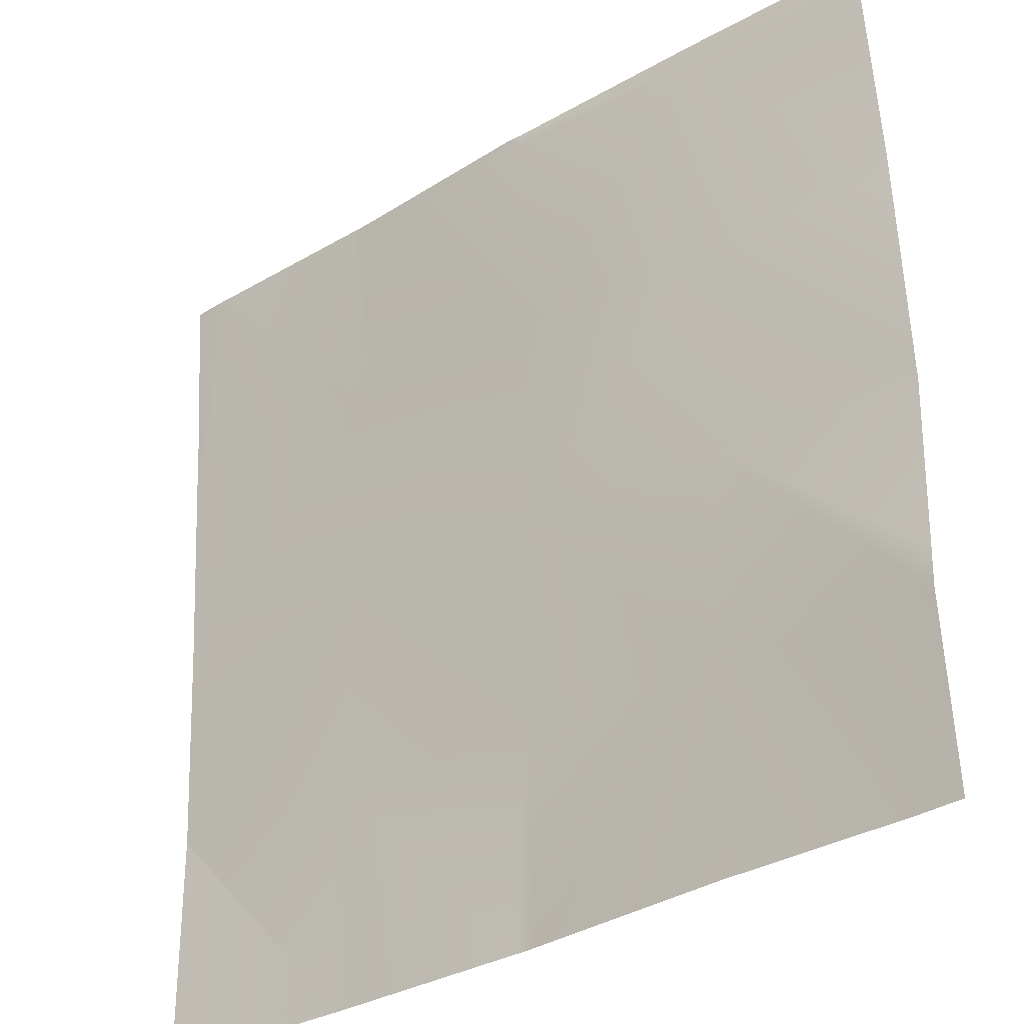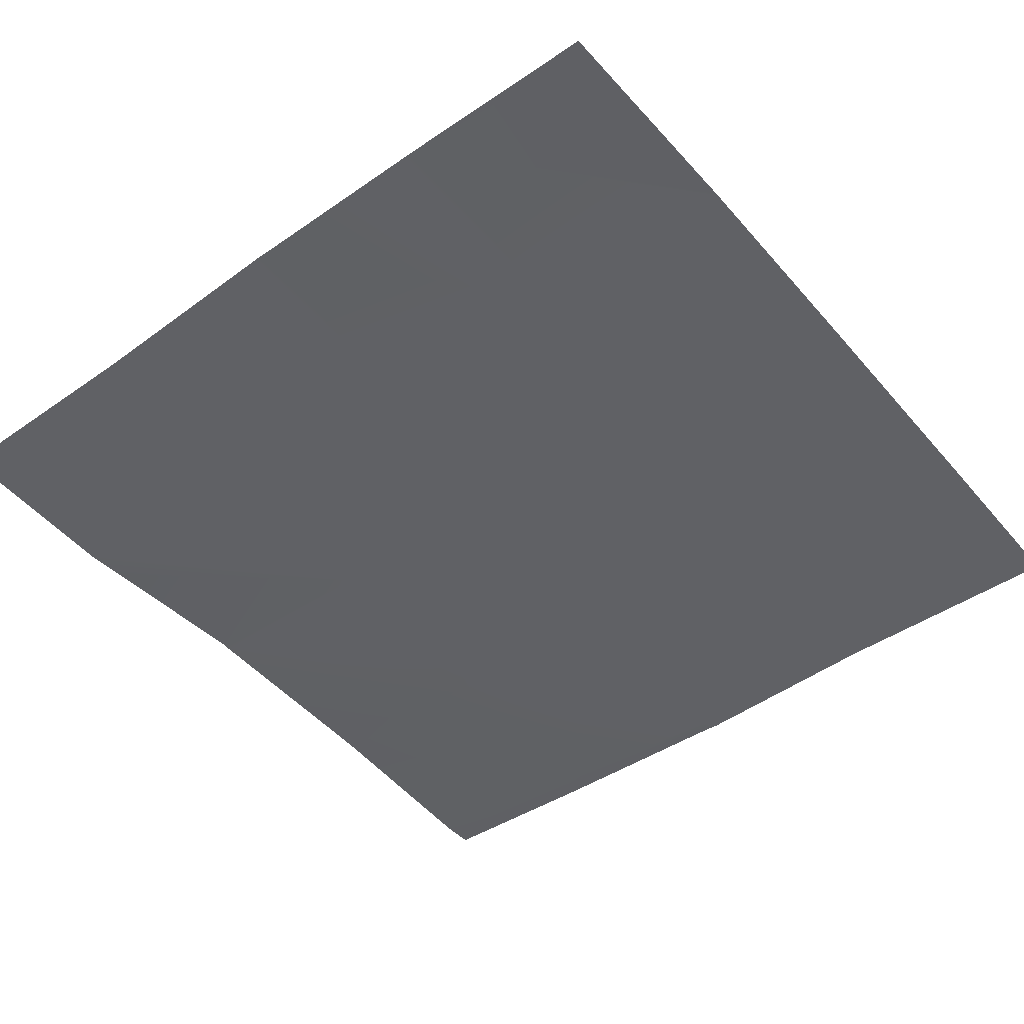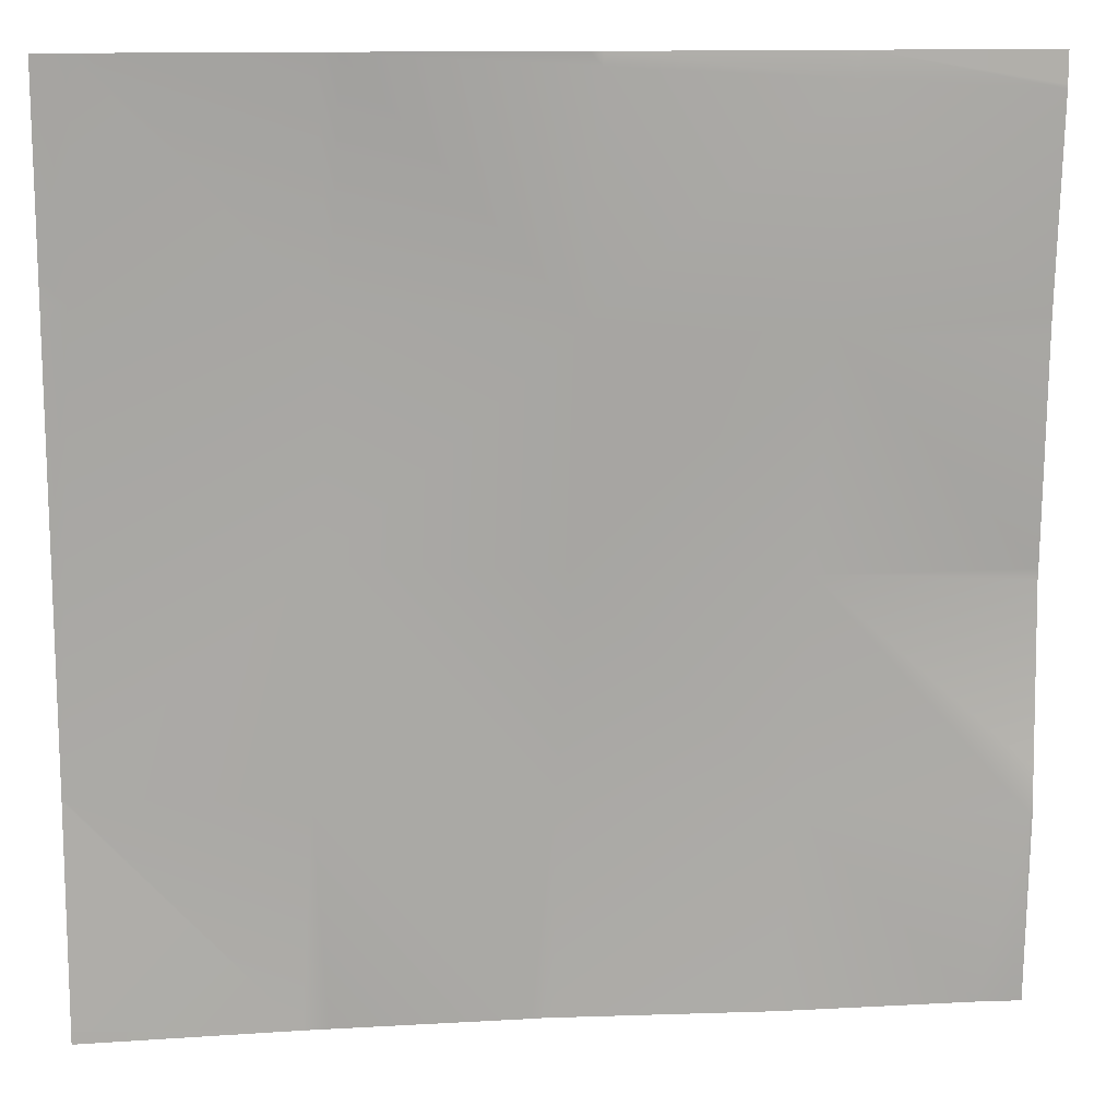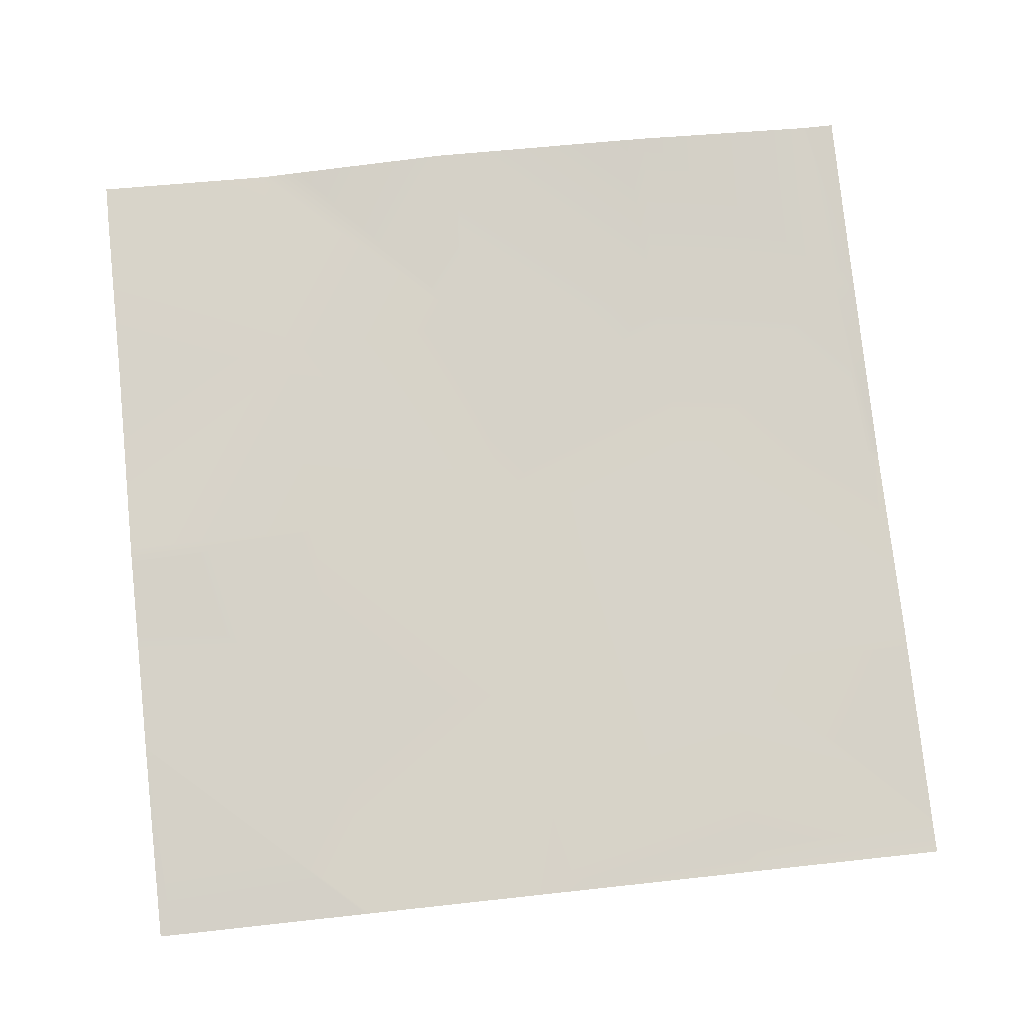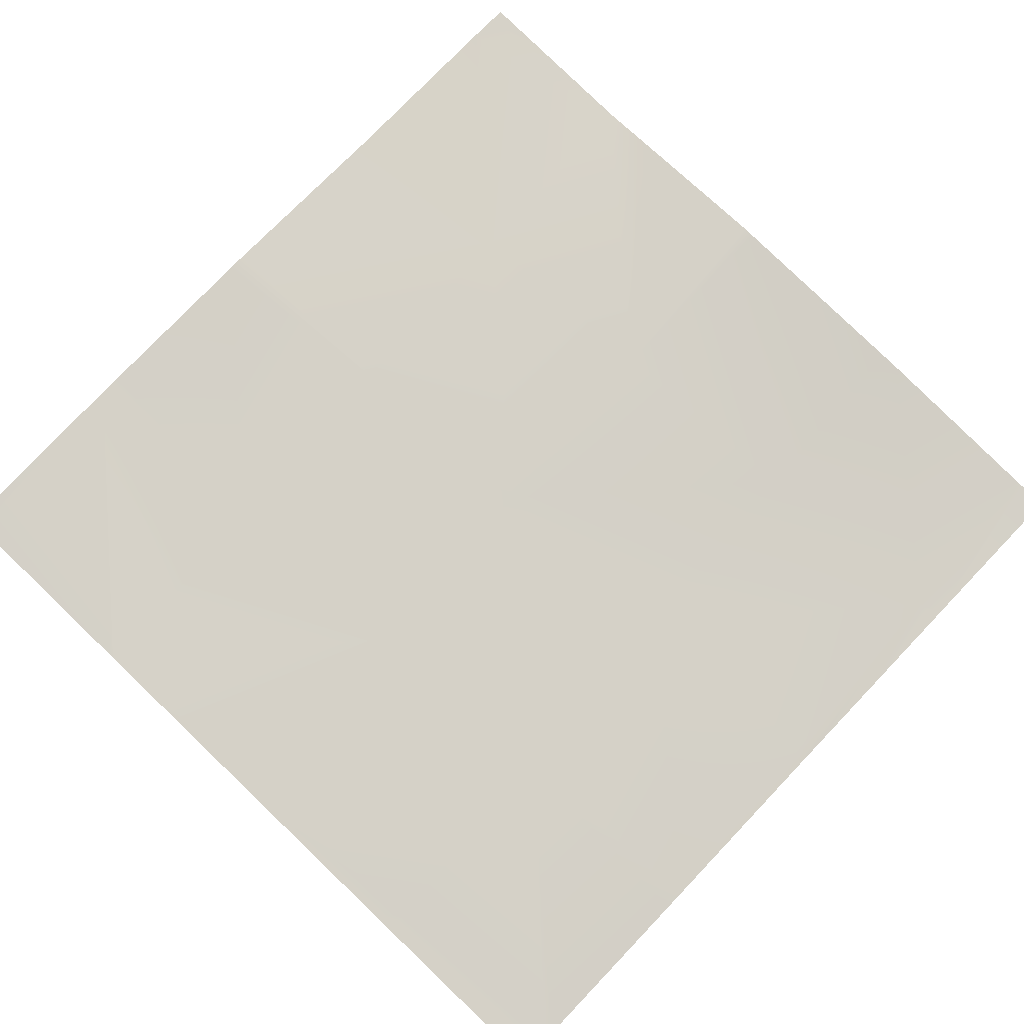
<metadata>
{"format":"obj","ext":"obj","renderer":"f3d","projection":"perspective","resolution":1024,"background":"white","views":[{"elev":-33.3,"azim":39.4,"up":"+Z"},{"elev":-45.2,"azim":-140.9,"up":"+Y"},{"elev":12.3,"azim":-7.2,"up":"+Z"},{"elev":78.5,"azim":-96.2,"up":"+Y"},{"elev":77.6,"azim":-46.3,"up":"+Y"}]}
</metadata>
<code>
v -609.8 20.92 -640
v -609.9 20.92 -640
v -609.7 20.92 -639.8
v -640 19.51 -606.2
v -640 19.52 -606.2
v -640 19.52 -606.2
v -640 19.52 -606.7
v -608.1 18.76 -607.9
v -640 19.8 -638.2
v -579.2 21.22 -640
v -576.1 20.27 -609.6
v -577.7 21.29 -640
v -606.3 20.97 -640
v -576.2 21.23 -640
v -544.2 19.06 -611.3
v -545.8 19.74 -640
v -606.4 17.57 -576
v -638.3 17.75 -574.3
v -574.5 18.01 -577.7
v -640 17.74 -574.2
v -636.6 15.58 -542.4
v -640 15.78 -545.4
v -542.6 18.47 -579.4
v -512.3 17.72 -612.9
v -572.8 15.38 -545.8
v -604.7 16.6 -544.1
v -518.4 19.76 -640
v -640 19.8 -638.2
v -640 19.84 -640
v -540.9 15.31 -547.4
v -640 15.36 -538.6
v -640 15.6 -542.2
v -635 13.11 -512
v -640 13.23 -512
v -605.9 13.52 -512
v -603 13.57 -512.1
v -633.6 13.15 -512
v -571.1 12.78 -513.8
v -539.2 13.55 -515.5
v -603 13.55 -512
v -572.8 12.6 -512
v -571 12.78 -512
v -539 13.58 -512
v -542.4 13.47 -512
v -537.8 13.61 -512
v -512 17.49 -545.8
v -512 17.68 -549
v -512 19.23 -579.5
v -512 19.38 -581
v -513.8 19.55 -640
v -512 19.5 -640
v -512 17.74 -613.3
v -512 18.07 -606.5
v -512 14.66 -517
v -512 14.66 -516.4
v -512 14.66 -512
v -512 17.69 -613
f 1 2 3
f 4 5 6
f 7 6 5
f 3 5 8
f 7 3 9
f 7 5 3
f 10 11 12
f 10 8 11
f 8 13 3
f 8 10 13
f 14 15 16
f 1 3 13
f 8 5 17
f 17 5 18
f 8 17 11
f 11 17 19
f 20 21 18
f 20 22 21
f 15 19 23
f 19 15 11
f 15 23 24
f 17 25 19
f 14 11 15
f 14 12 11
f 18 26 17
f 27 16 15
f 20 5 4
f 20 18 5
f 2 9 3
f 2 28 9
f 28 2 29
f 19 30 23
f 31 21 32
f 32 21 22
f 31 33 21
f 31 34 33
f 26 35 36
f 26 37 35
f 33 26 21
f 33 37 26
f 36 38 25
f 36 25 26
f 25 30 19
f 25 39 30
f 17 26 25
f 40 36 35
f 36 41 38
f 36 40 41
f 42 38 41
f 43 39 44
f 42 39 38
f 42 44 39
f 45 39 43
f 25 38 39
f 46 30 39
f 46 47 30
f 18 21 26
f 48 23 30
f 48 49 23
f 27 24 50
f 27 15 24
f 51 24 52
f 51 50 24
f 23 53 24
f 23 49 53
f 54 46 39
f 48 30 47
f 45 54 39
f 45 55 54
f 55 45 56
f 57 24 53
f 52 24 57

</code>
